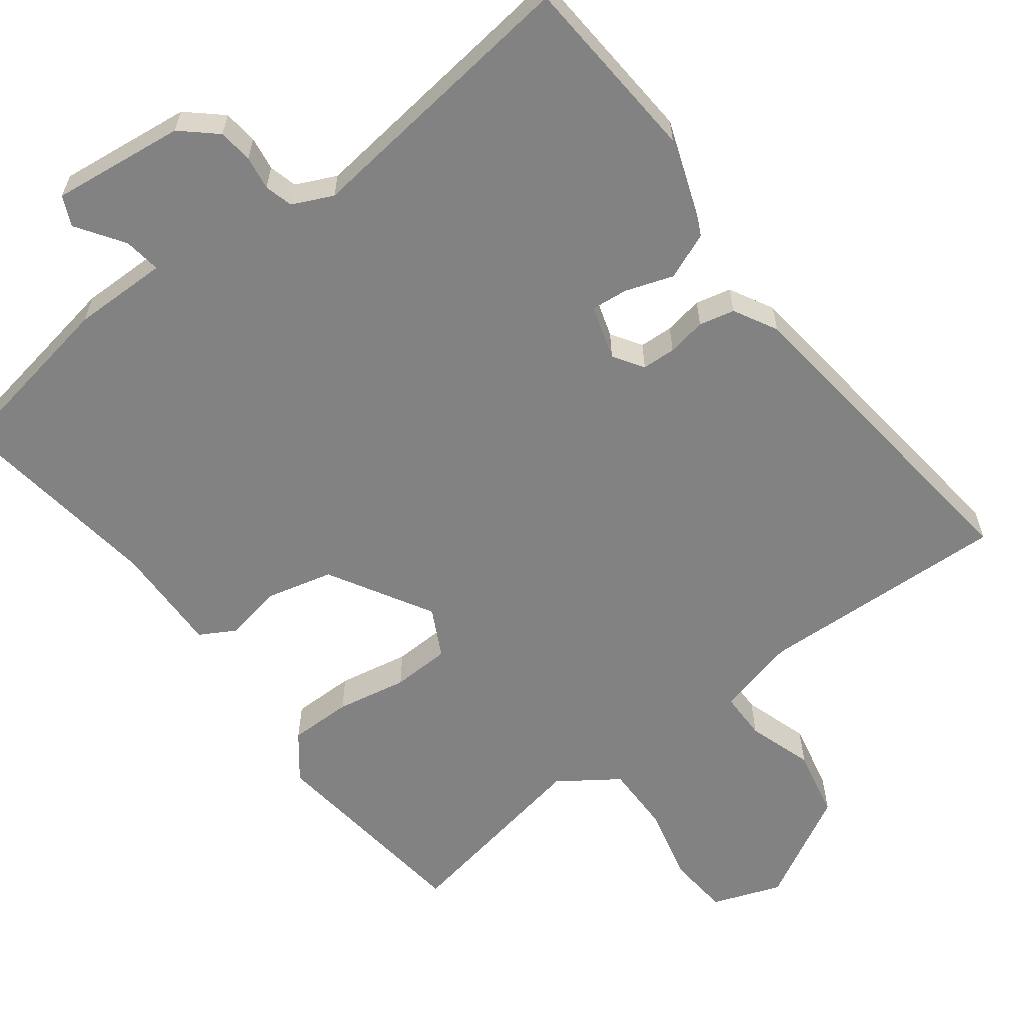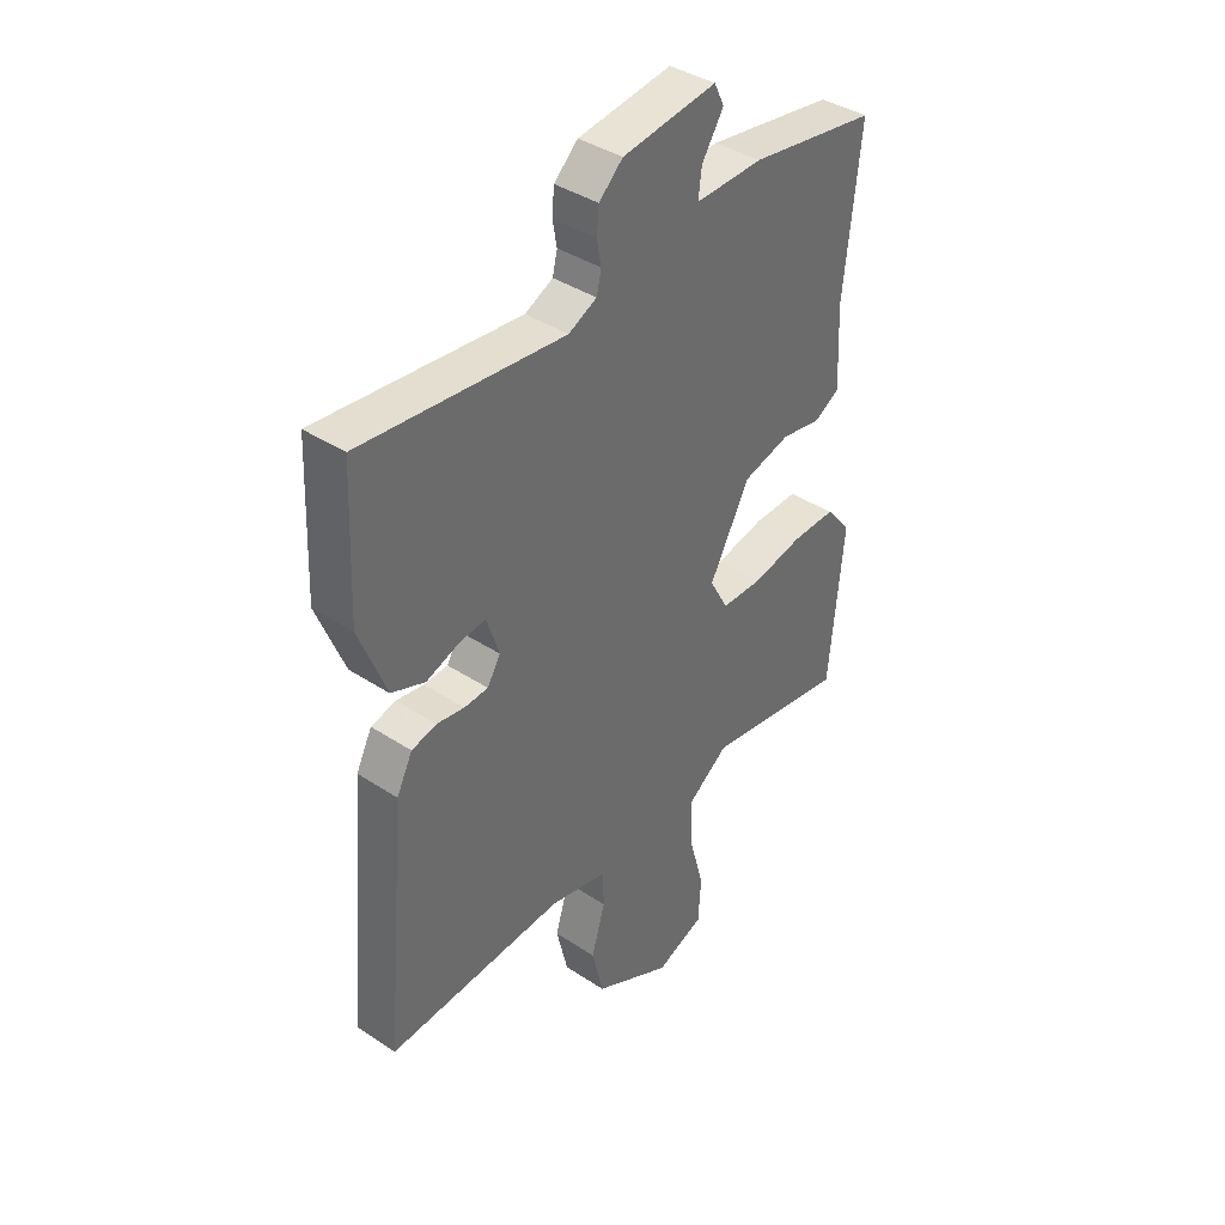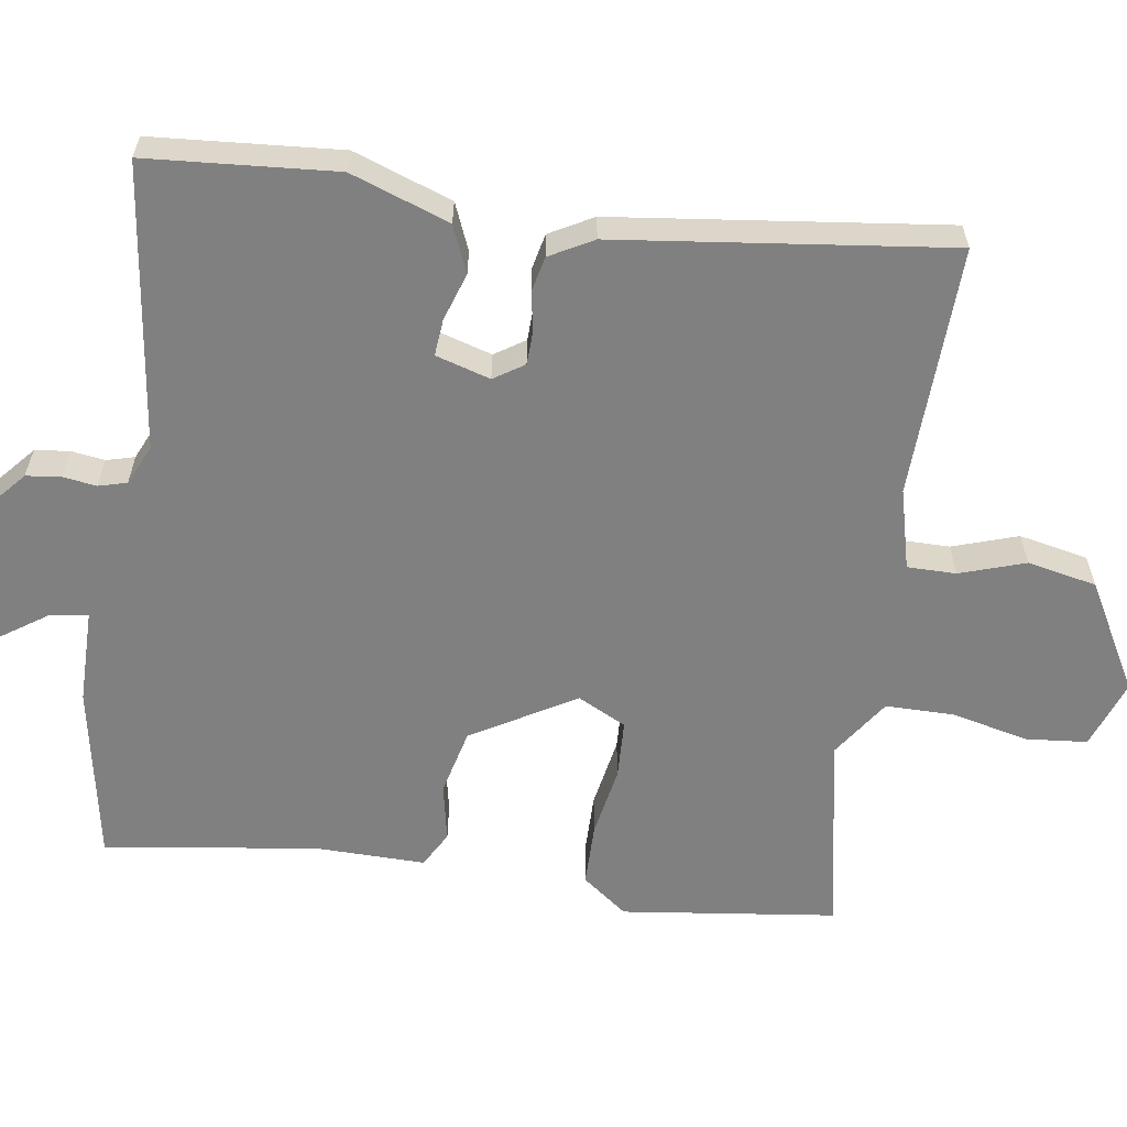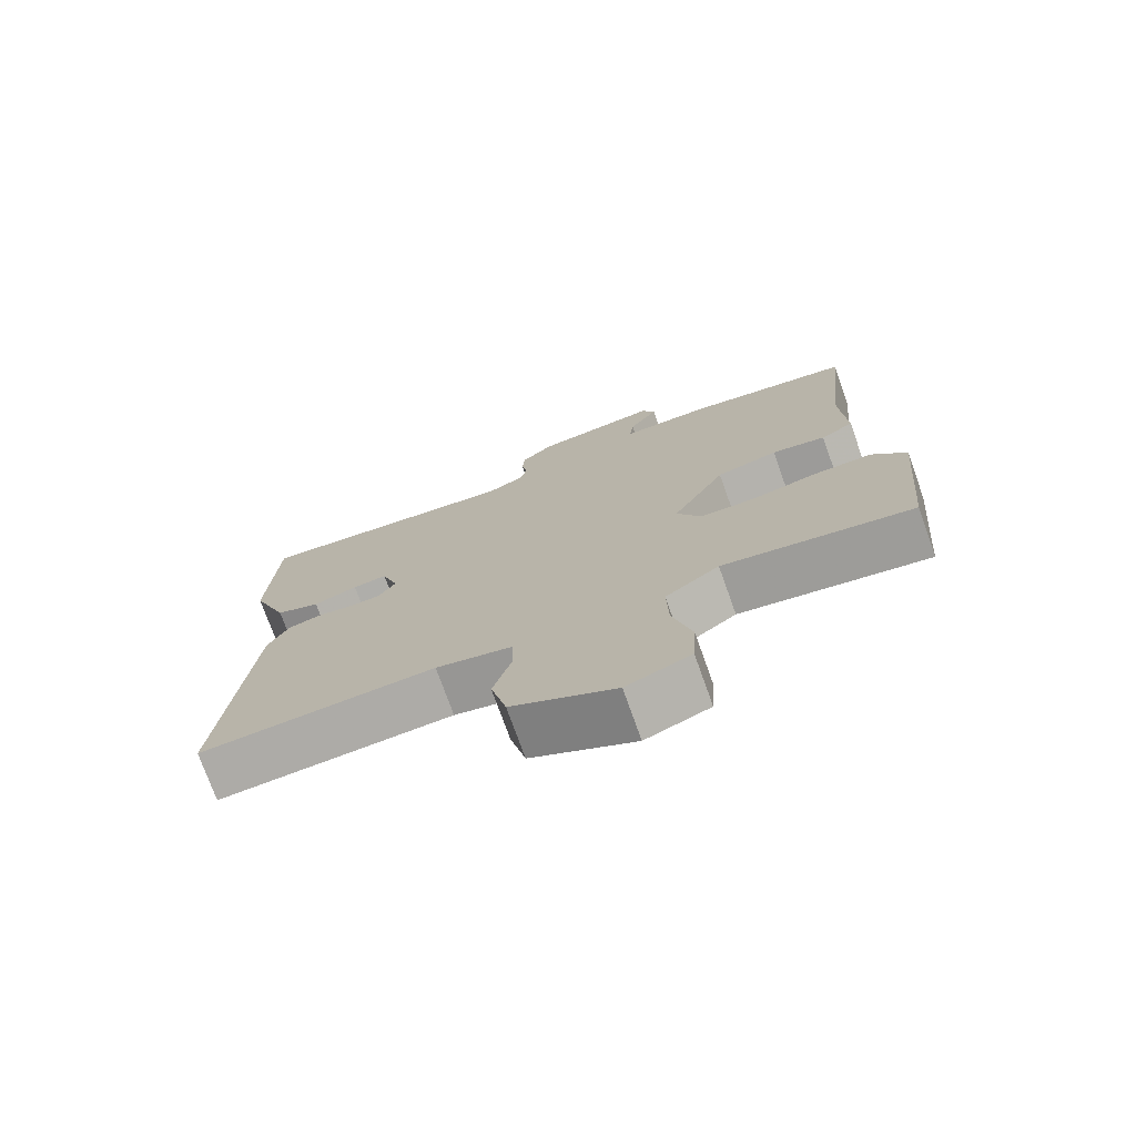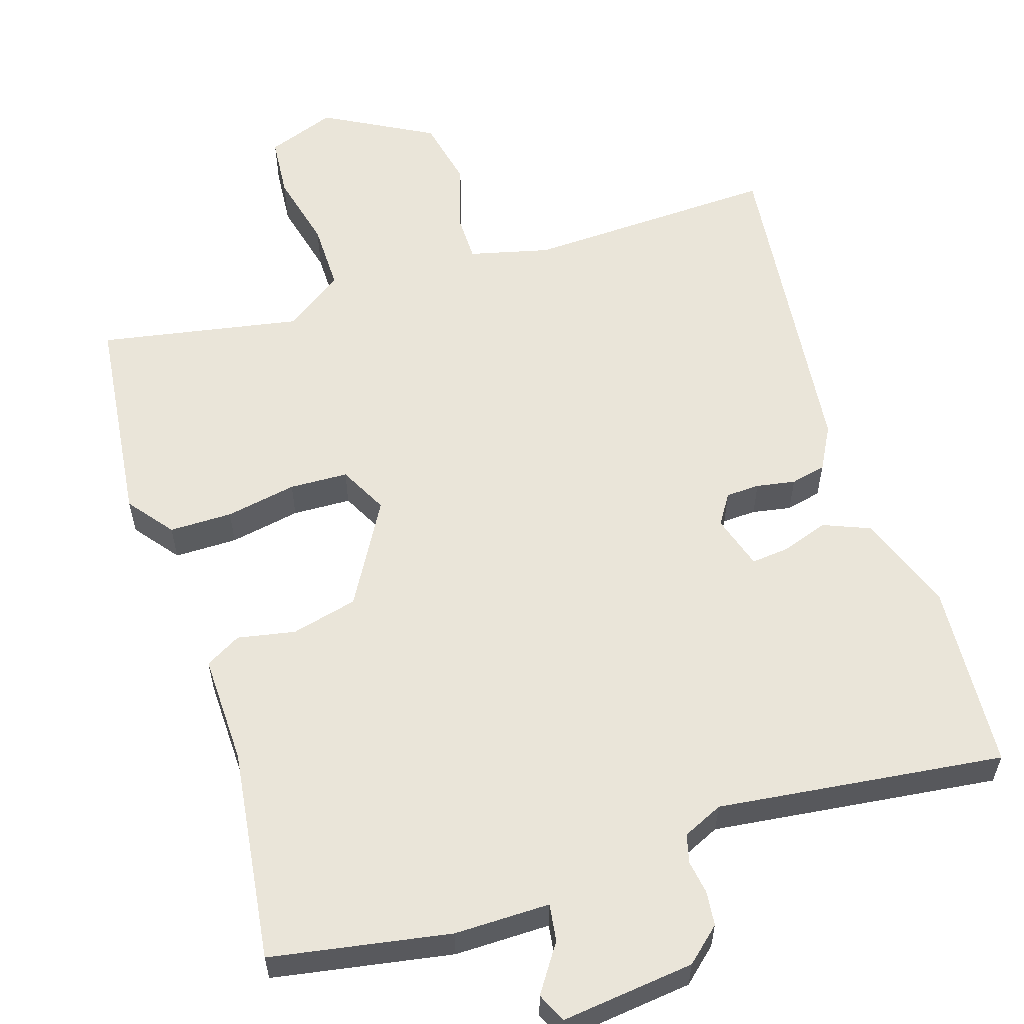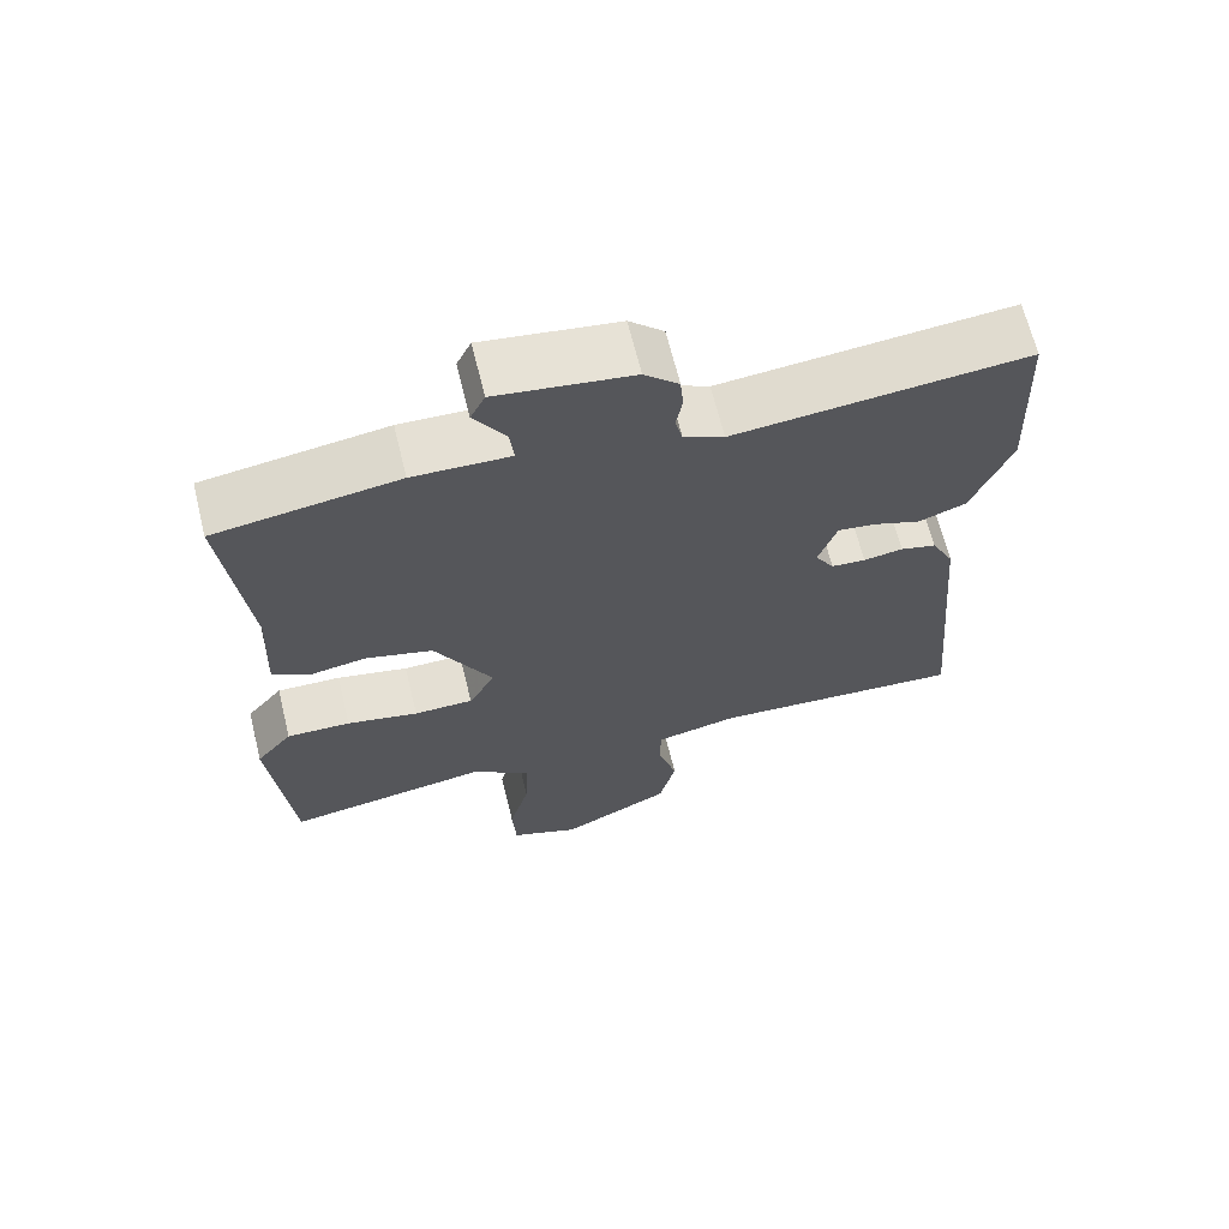
<metadata>
{"format":"obj","ext":"obj","renderer":"f3d","projection":"perspective","resolution":1024,"background":"white","views":[{"elev":-60.7,"azim":38.5,"up":"+Y"},{"elev":39.3,"azim":129.4,"up":"+Z"},{"elev":-60.2,"azim":83.4,"up":"+Y"},{"elev":-74.8,"azim":-160.4,"up":"+Z"},{"elev":58.1,"azim":-16.3,"up":"+Y"},{"elev":66.4,"azim":-13.8,"up":"+Z"}]}
</metadata>
<code>
v -0.5 0.07 0.5
v -0.261 0.07 0.536
v -0.134 0.07 0.532
v -0.14 0.07 0.582
v -0.181 0.07 0.646
v -0.162 0.07 0.685
v 0.015 0.07 0.66
v 0.06 0.07 0.618
v 0.064 0.07 0.572
v 0.056 0.07 0.527
v 0.065 0.07 0.489
v 0.118 0.07 0.463
v 0.5 0.07 0.5
v 0.511 0.07 0.248
v 0.46 0.07 0.118
v 0.397 0.07 0.094
v 0.334 0.07 0.117
v 0.285 0.07 0.123
v 0.261 0.07 0.051
v 0.286 0.07 0.01
v 0.331 0.07 0.007
v 0.383 0.07 0.015
v 0.43 0.07 0.003
v 0.46 0.07 -0.056
v 0.5 0.07 -0.5
v 0.165 0.07 -0.479
v 0.057 0.07 -0.503
v 0.055 0.07 -0.568
v 0.081 0.07 -0.656
v 0.059 0.07 -0.748
v -0.088 0.07 -0.824
v -0.179 0.07 -0.788
v -0.184 0.07 -0.706
v -0.157 0.07 -0.605
v -0.154 0.07 -0.513
v -0.231 0.07 -0.457
v -0.5 0.07 -0.5
v -0.527 0.07 -0.213
v -0.479 0.07 -0.154
v -0.395 0.07 -0.156
v -0.301 0.07 -0.176
v -0.223 0.07 -0.175
v -0.188 0.07 -0.111
v -0.264 0.07 0.029
v -0.352 0.07 0.053
v -0.429 0.07 0.04
v -0.476 0.07 0.068
v -0.469 0.07 0.215
v -0.5 0 0.5
v -0.261 0 0.536
v -0.134 0 0.532
v -0.14 0 0.582
v -0.181 0 0.646
v -0.162 0 0.685
v 0.015 0 0.66
v 0.06 0 0.618
v 0.064 0 0.572
v 0.056 0 0.527
v 0.065 0 0.489
v 0.118 0 0.463
v 0.5 0 0.5
v 0.511 0 0.248
v 0.46 0 0.118
v 0.397 0 0.094
v 0.334 0 0.117
v 0.285 0 0.123
v 0.261 0 0.051
v 0.286 0 0.01
v 0.331 0 0.007
v 0.383 0 0.015
v 0.43 0 0.003
v 0.46 0 -0.056
v 0.5 0 -0.5
v 0.165 0 -0.479
v 0.057 0 -0.503
v 0.055 0 -0.568
v 0.081 0 -0.656
v 0.059 0 -0.748
v -0.088 0 -0.824
v -0.179 0 -0.788
v -0.184 0 -0.706
v -0.157 0 -0.605
v -0.154 0 -0.513
v -0.231 0 -0.457
v -0.5 0 -0.5
v -0.527 0 -0.213
v -0.479 0 -0.154
v -0.395 0 -0.156
v -0.301 0 -0.176
v -0.223 0 -0.175
v -0.188 0 -0.111
v -0.264 0 0.029
v -0.352 0 0.053
v -0.429 0 0.04
v -0.476 0 0.068
v -0.469 0 0.215
f 45 46 47 48
f 1 2 3
f 48 1 3
f 45 48 3
f 44 45 3
f 43 44 3
f 39 40 41
f 38 39 41
f 37 38 41
f 36 37 41
f 35 36 41 42
f 32 33 34
f 31 32 34
f 30 31 34
f 29 30 34
f 28 29 34
f 27 28 34 35
f 35 42 43
f 27 35 43
f 26 27 43
f 25 26 43
f 24 25 43
f 23 24 43
f 22 23 43
f 21 22 43
f 15 16 17
f 14 15 17
f 13 14 17
f 12 13 17
f 11 12 17 18
f 8 9 10
f 7 8 10
f 6 7 10
f 5 6 10
f 4 5 10
f 3 4 10 11
f 11 18 19
f 3 11 19
f 43 3 19
f 43 19 20
f 20 21 43
f 96 95 94 93
f 51 50 49
f 51 49 96
f 51 96 93
f 51 93 92
f 51 92 91
f 89 88 87
f 89 87 86
f 89 86 85
f 89 85 84
f 90 89 84 83
f 82 81 80
f 82 80 79
f 82 79 78
f 82 78 77
f 82 77 76
f 83 82 76 75
f 91 90 83
f 91 83 75
f 91 75 74
f 91 74 73
f 91 73 72
f 91 72 71
f 91 71 70
f 91 70 69
f 65 64 63
f 65 63 62
f 65 62 61
f 65 61 60
f 66 65 60 59
f 58 57 56
f 58 56 55
f 58 55 54
f 58 54 53
f 58 53 52
f 59 58 52 51
f 67 66 59
f 67 59 51
f 67 51 91
f 68 67 91
f 91 69 68
f 1 49 50 2
f 2 50 51 3
f 3 51 52 4
f 4 52 53 5
f 5 53 54 6
f 6 54 55 7
f 7 55 56 8
f 8 56 57 9
f 9 57 58 10
f 10 58 59 11
f 11 59 60 12
f 12 60 61 13
f 13 61 62 14
f 14 62 63 15
f 15 63 64 16
f 16 64 65 17
f 17 65 66 18
f 18 66 67 19
f 19 67 68 20
f 20 68 69 21
f 21 69 70 22
f 22 70 71 23
f 23 71 72 24
f 24 72 73 25
f 25 73 74 26
f 26 74 75 27
f 27 75 76 28
f 28 76 77 29
f 29 77 78 30
f 30 78 79 31
f 31 79 80 32
f 32 80 81 33
f 33 81 82 34
f 34 82 83 35
f 35 83 84 36
f 36 84 85 37
f 37 85 86 38
f 38 86 87 39
f 39 87 88 40
f 40 88 89 41
f 41 89 90 42
f 42 90 91 43
f 43 91 92 44
f 44 92 93 45
f 45 93 94 46
f 46 94 95 47
f 47 95 96 48
f 48 96 49 1

</code>
